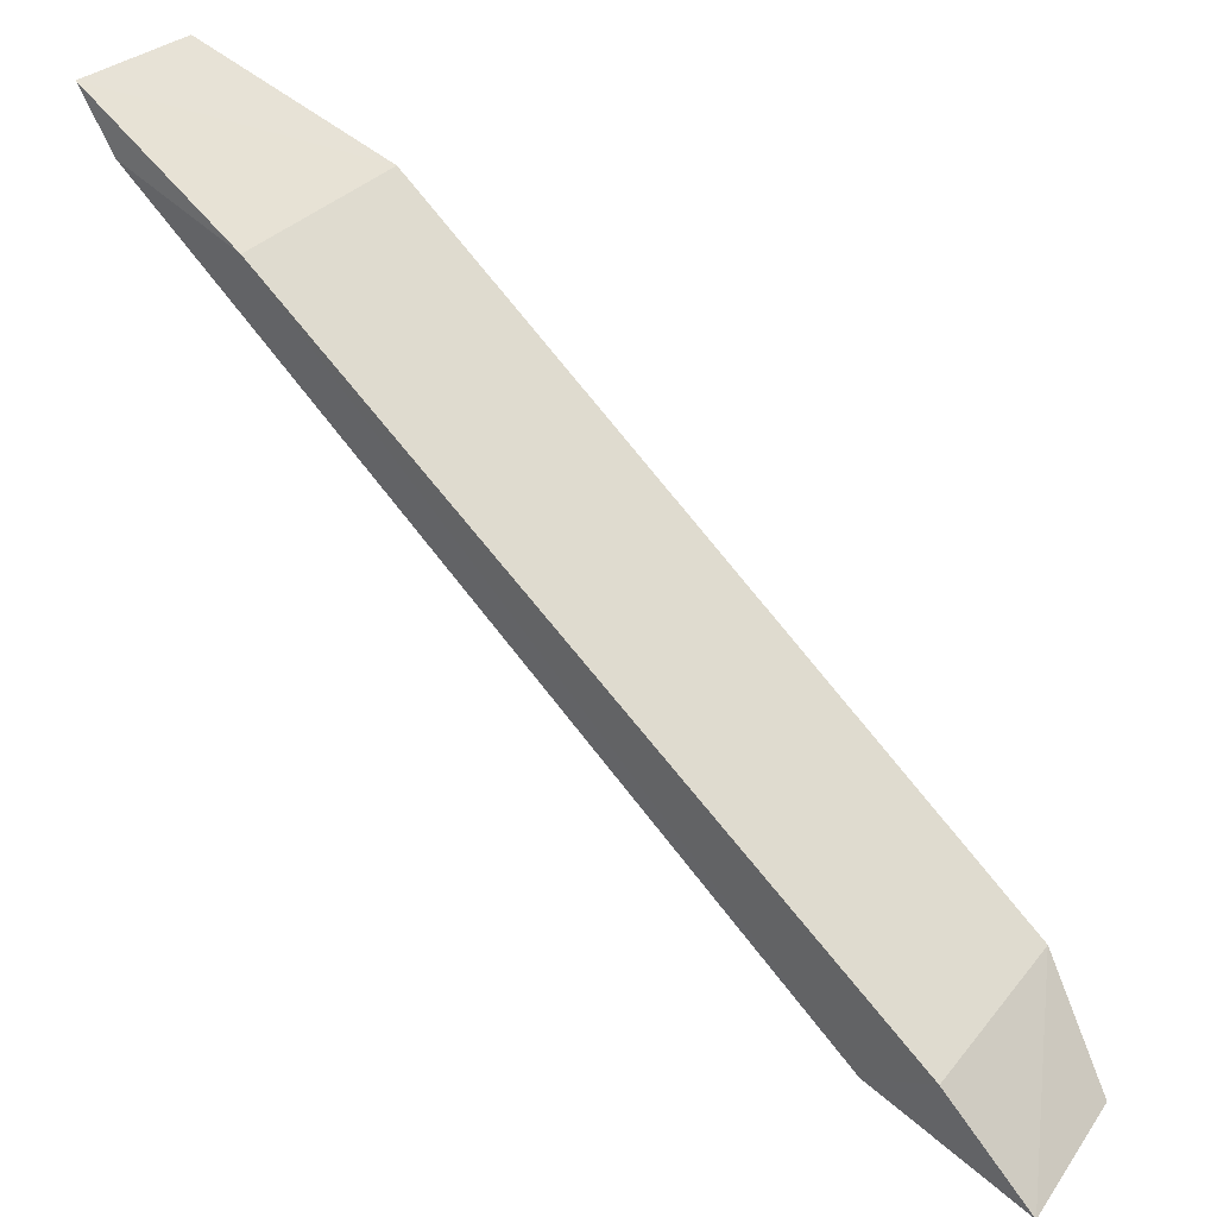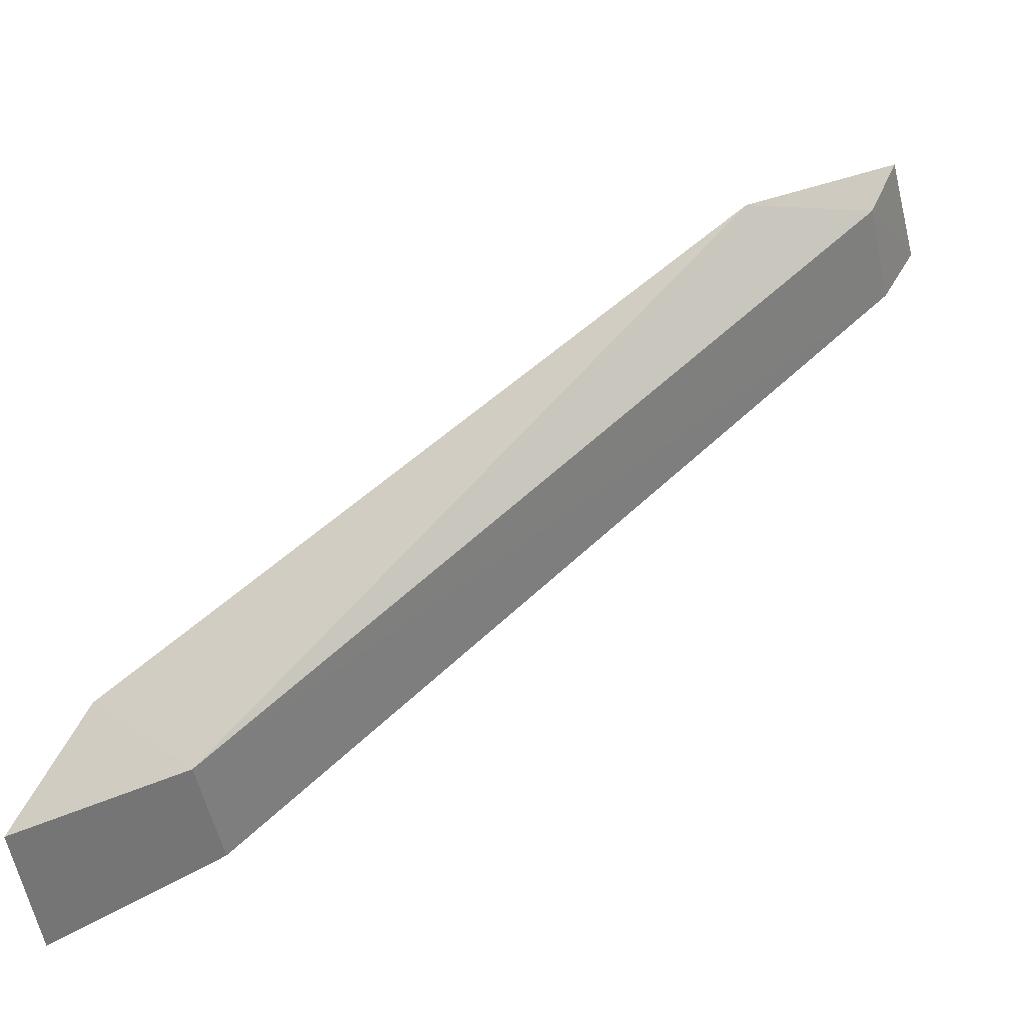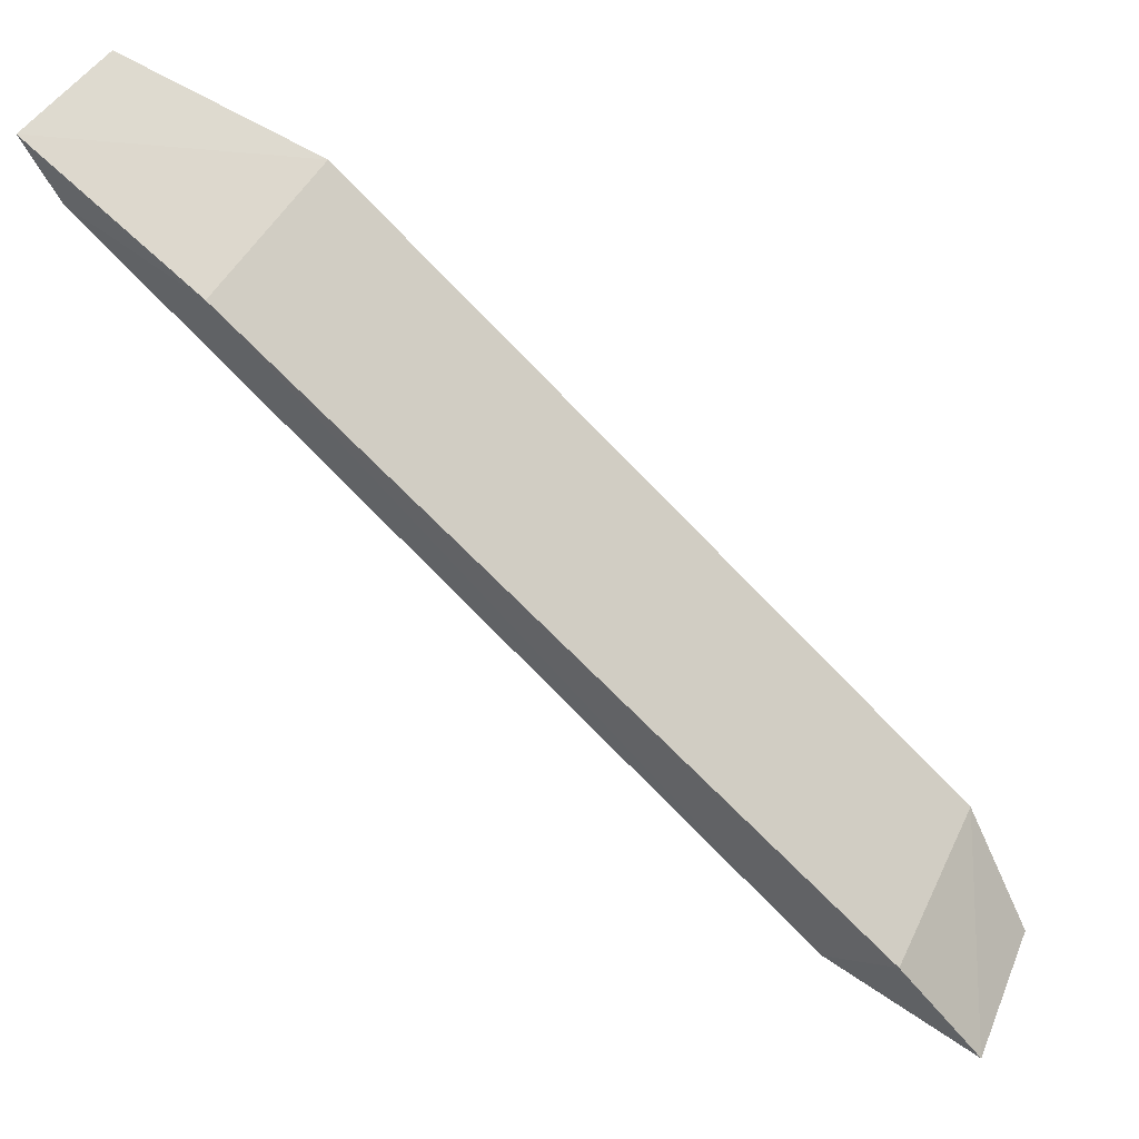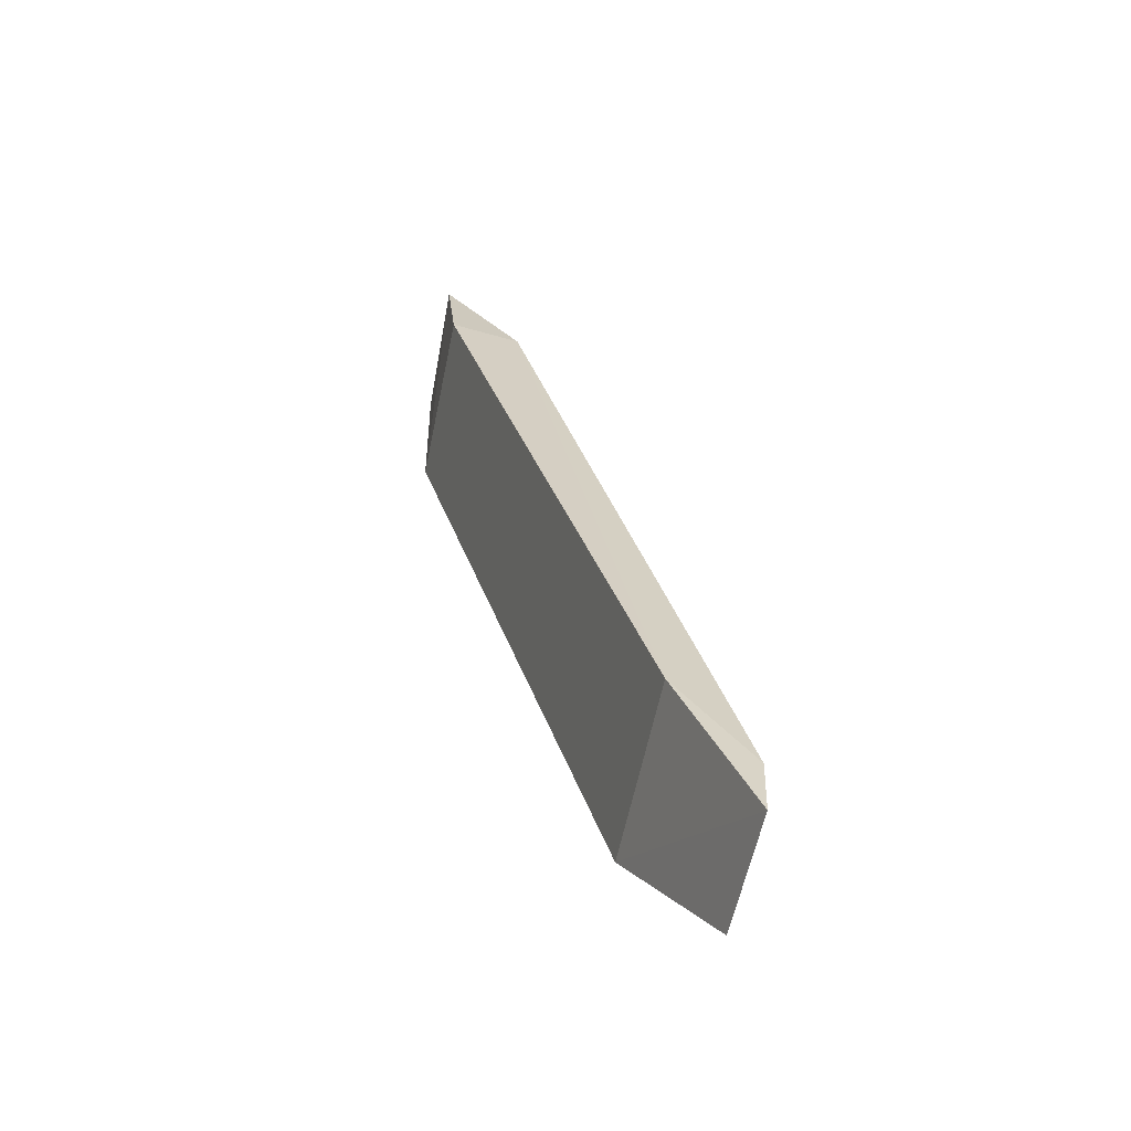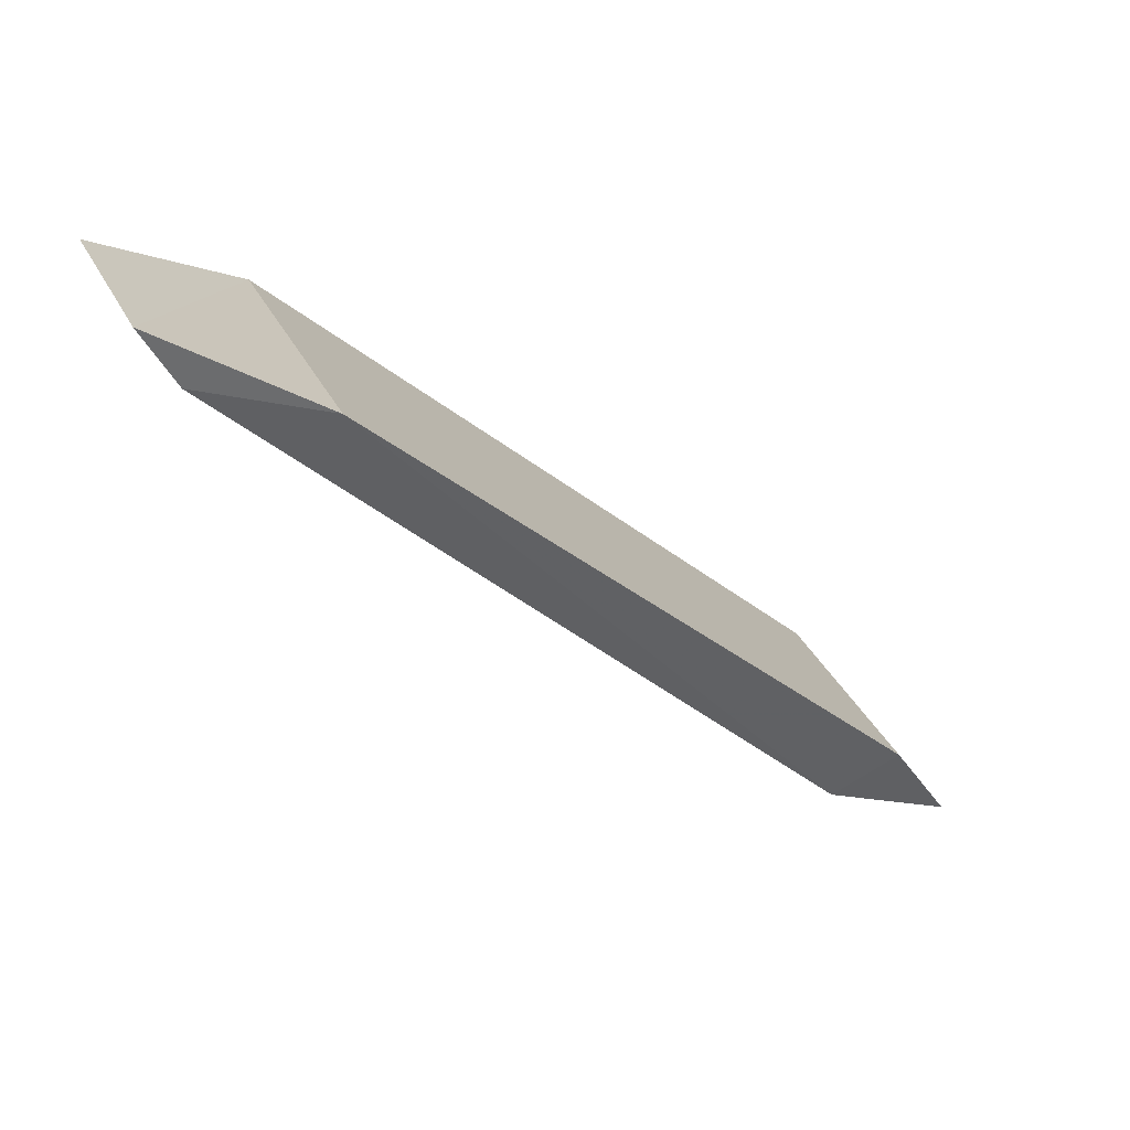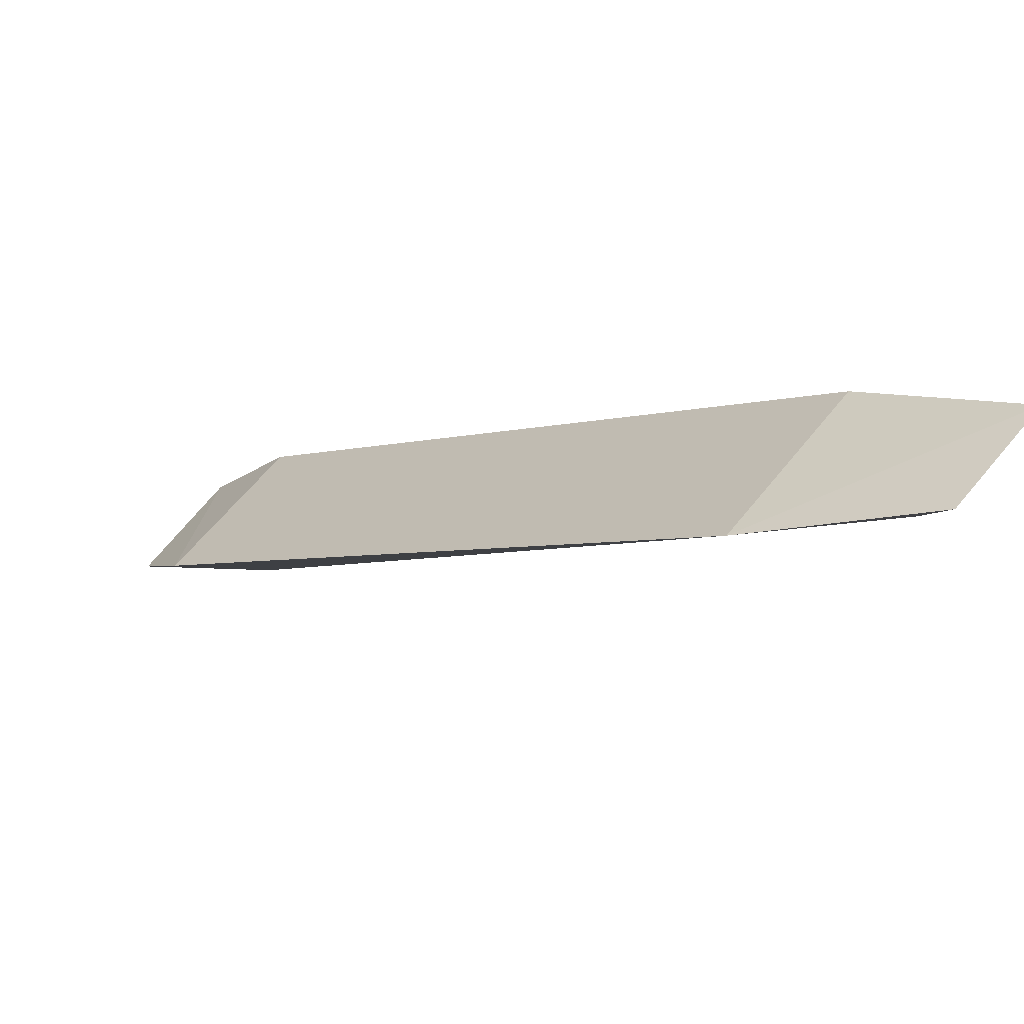
<metadata>
{"format":"obj","ext":"obj","renderer":"f3d","projection":"perspective","resolution":1024,"background":"white","views":[{"elev":25.7,"azim":26.5,"up":"+Y"},{"elev":-38.6,"azim":-177.2,"up":"+Y"},{"elev":40.8,"azim":17.6,"up":"+Y"},{"elev":27.5,"azim":-148.8,"up":"+Z"},{"elev":33.0,"azim":-36.6,"up":"+Y"},{"elev":61.6,"azim":-153.5,"up":"+Y"}]}
</metadata>
<code>
v -0.3547 -0.2366 0.0306
v -0.3531 -0.2328 0.01241
v -0.4412 -0.1411 0.008032
v -0.4661 -0.1292 0.0306
v -0.375 -0.2251 0.0306
v -0.4455 -0.1444 0.03251
v -0.3622 -0.2176 0.008426
v -0.3729 -0.2224 0.01566
v -0.3654 -0.2218 0.03251
v -0.4617 -0.137 0.0306
v -0.4626 -0.1278 0.01424
v -0.459 -0.135 0.01586
f 6 3 4
f 7 1 2
f 7 3 6
f 8 2 1
f 8 1 5
f 8 7 2
f 8 3 7
f 9 6 5
f 9 5 1
f 9 7 6
f 9 1 7
f 10 6 4
f 10 5 6
f 10 8 5
f 11 4 3
f 12 11 3
f 12 3 8
f 12 8 10
f 12 10 4
f 12 4 11

</code>
